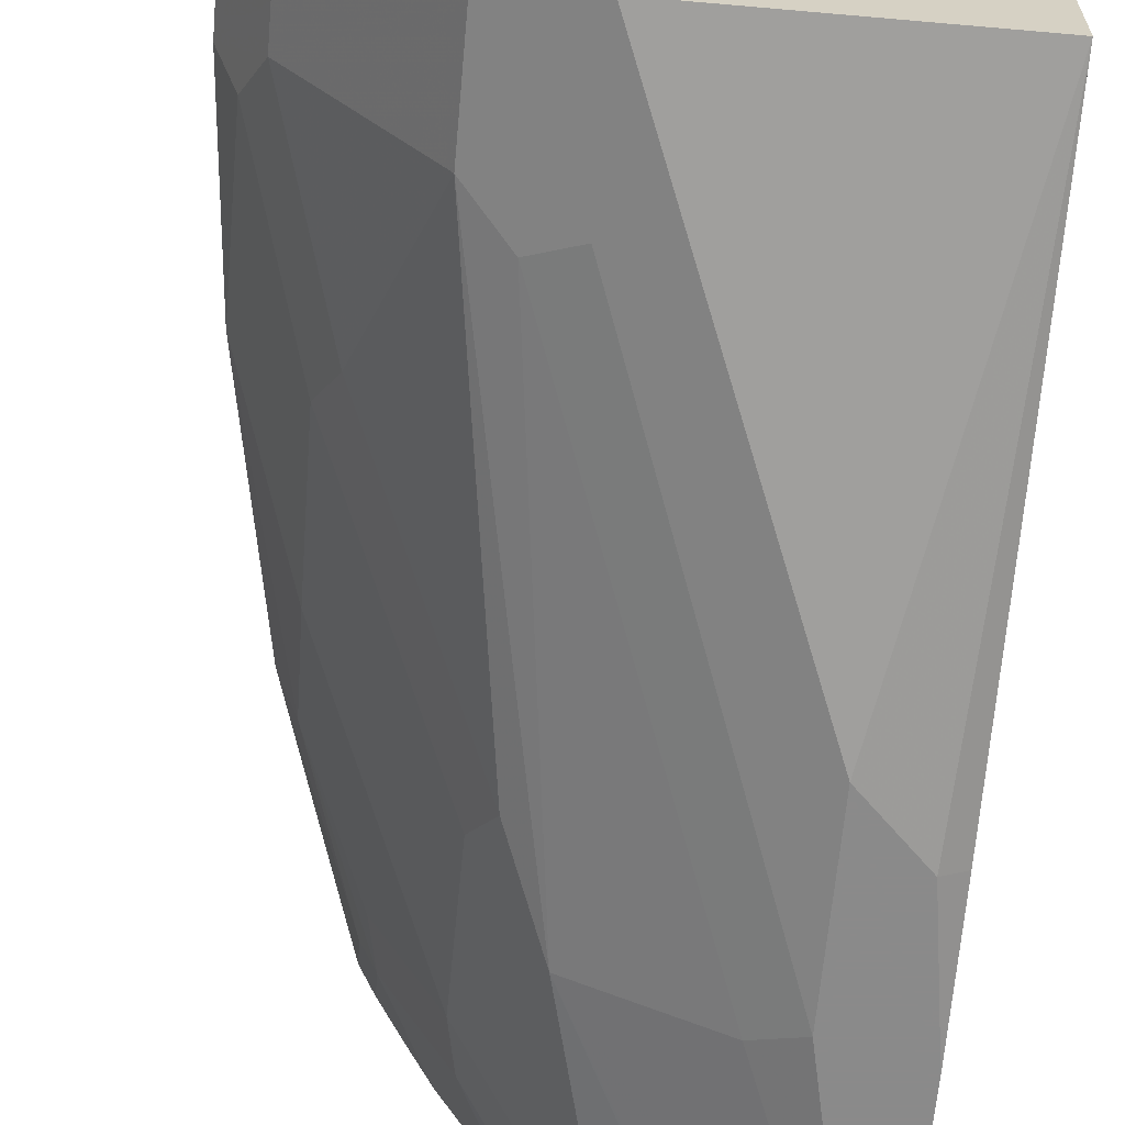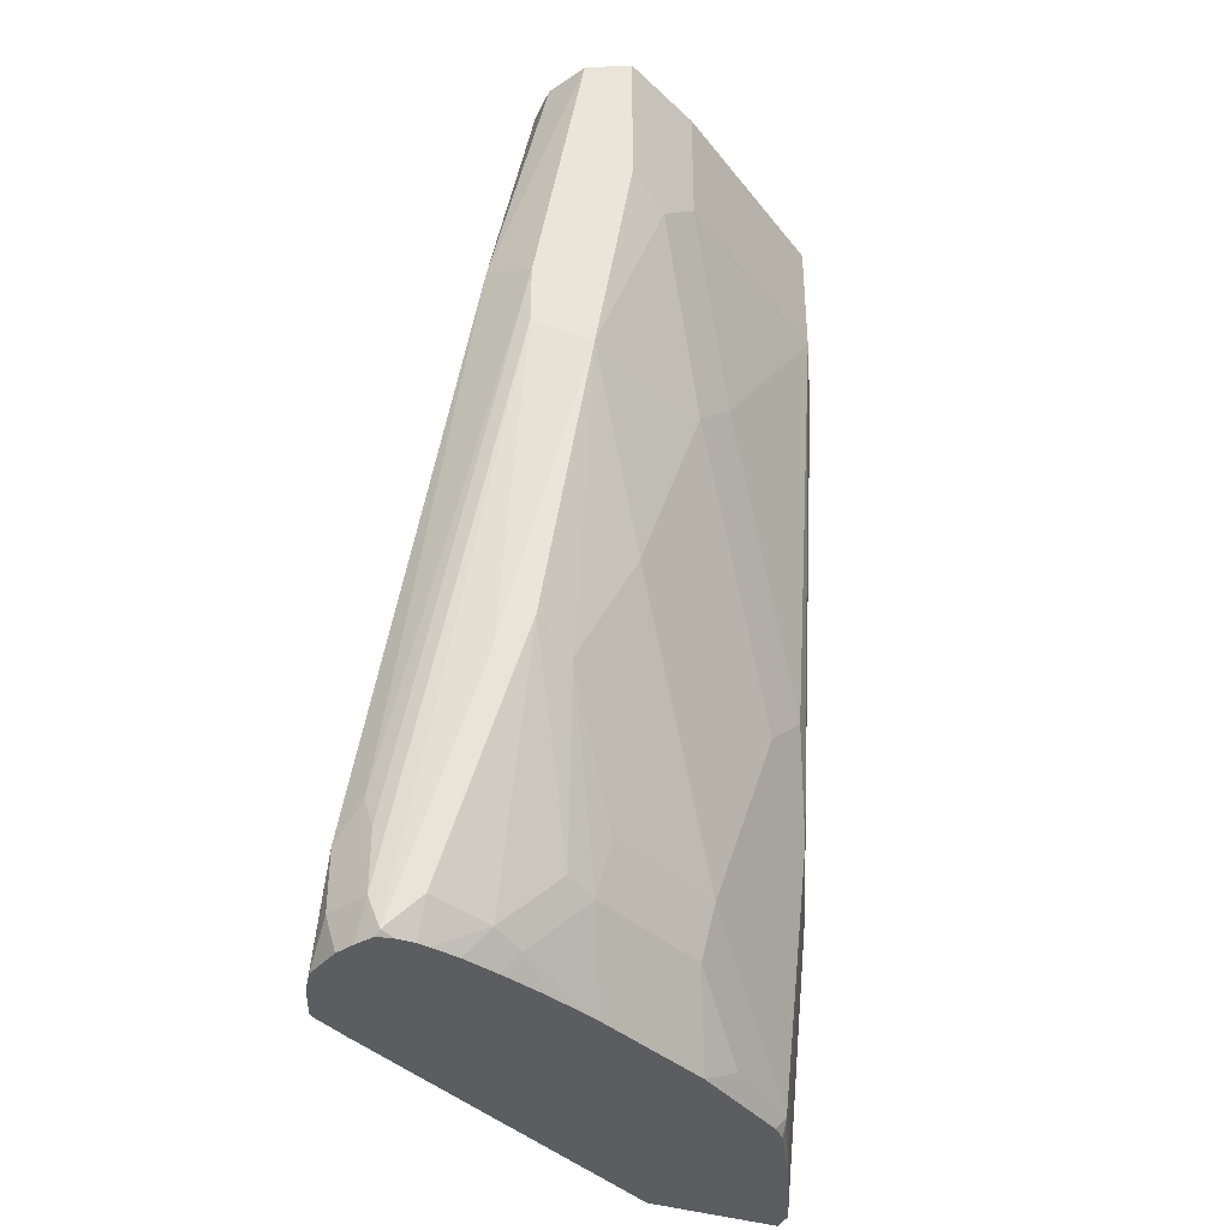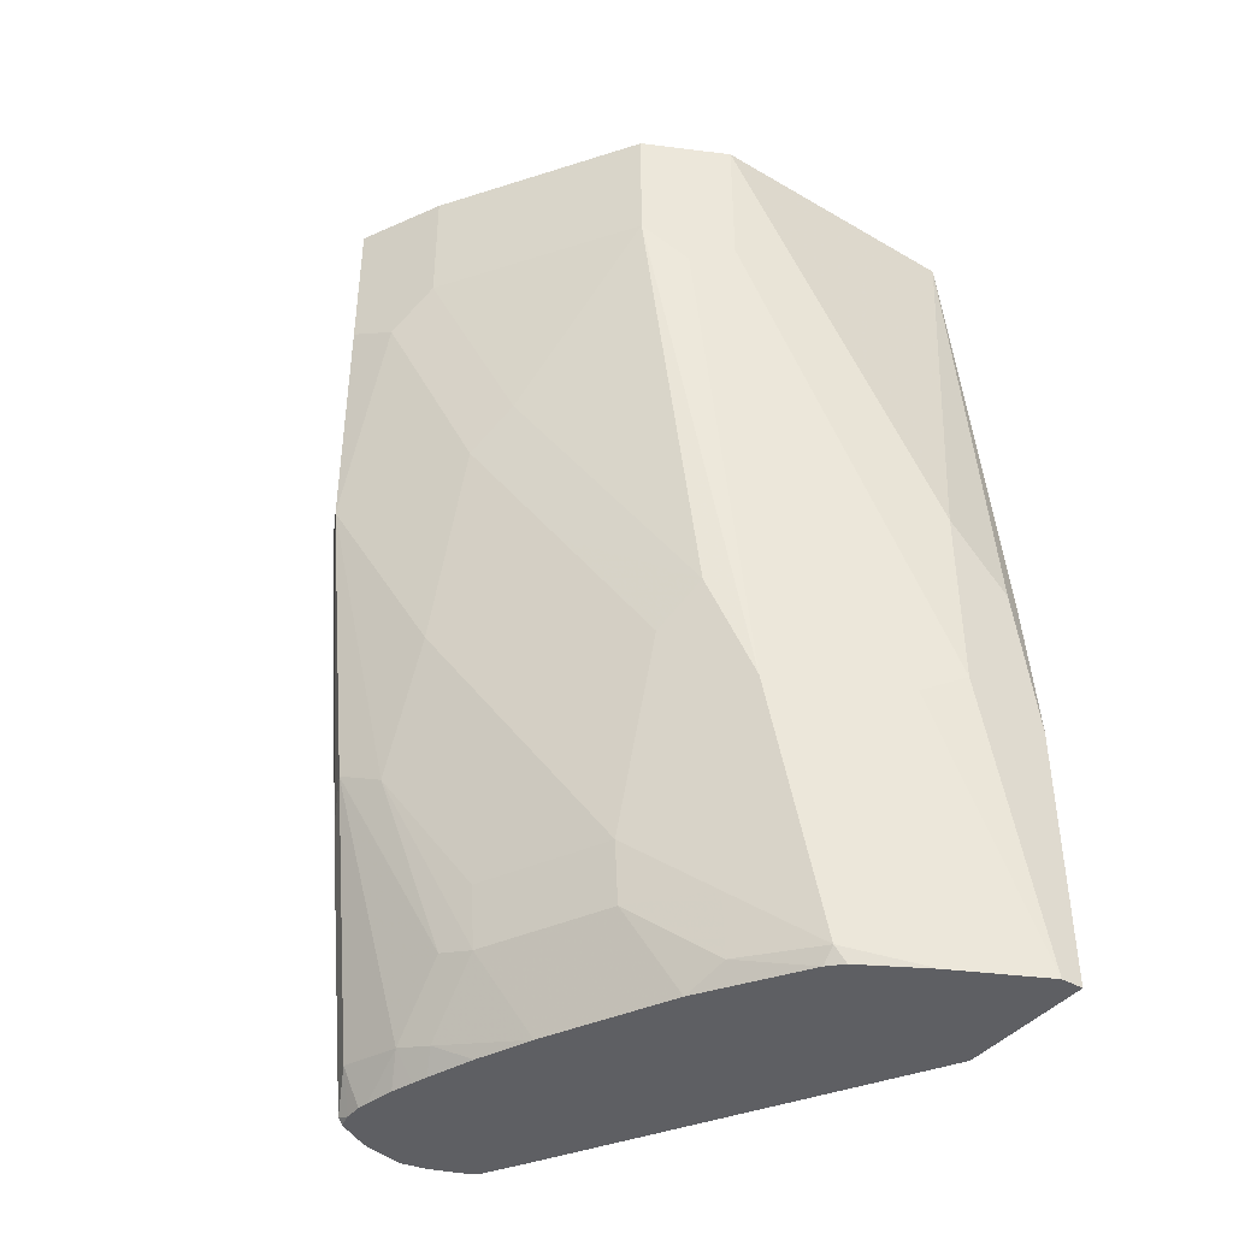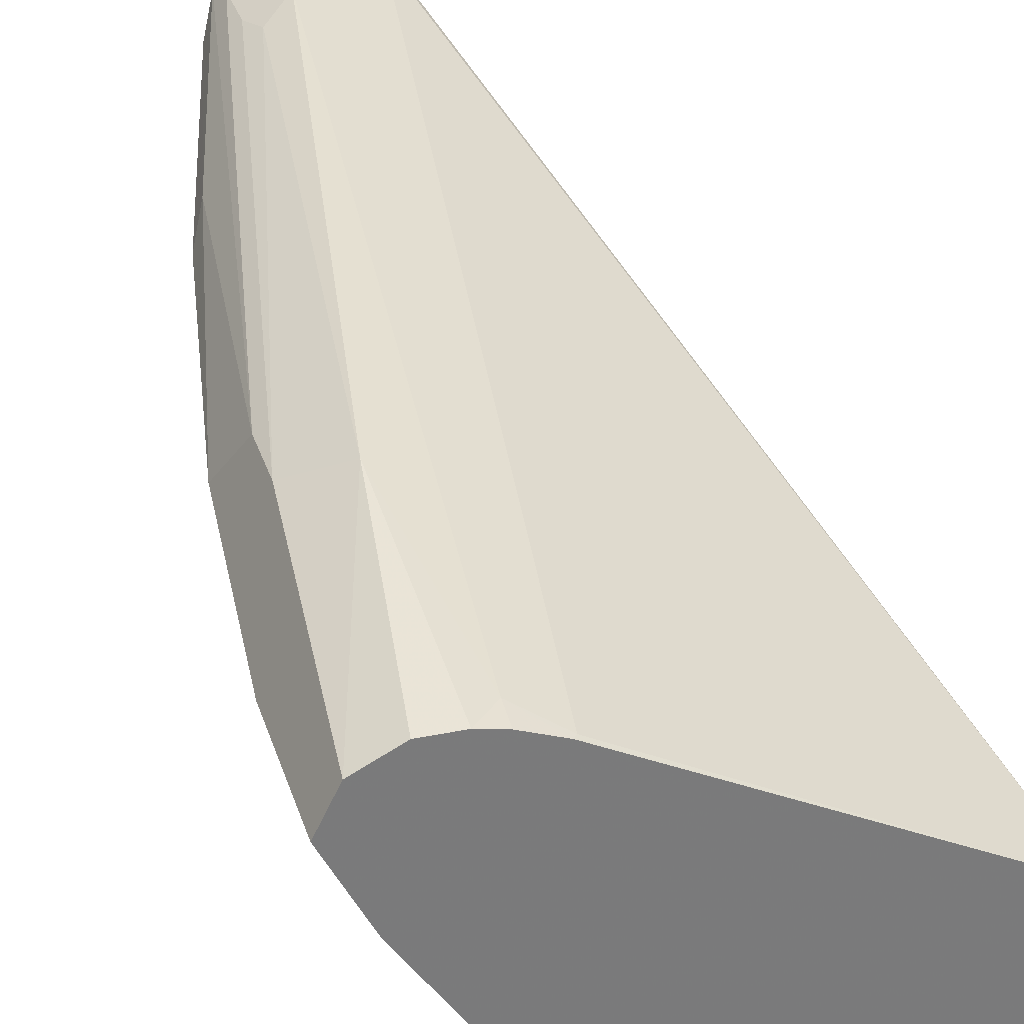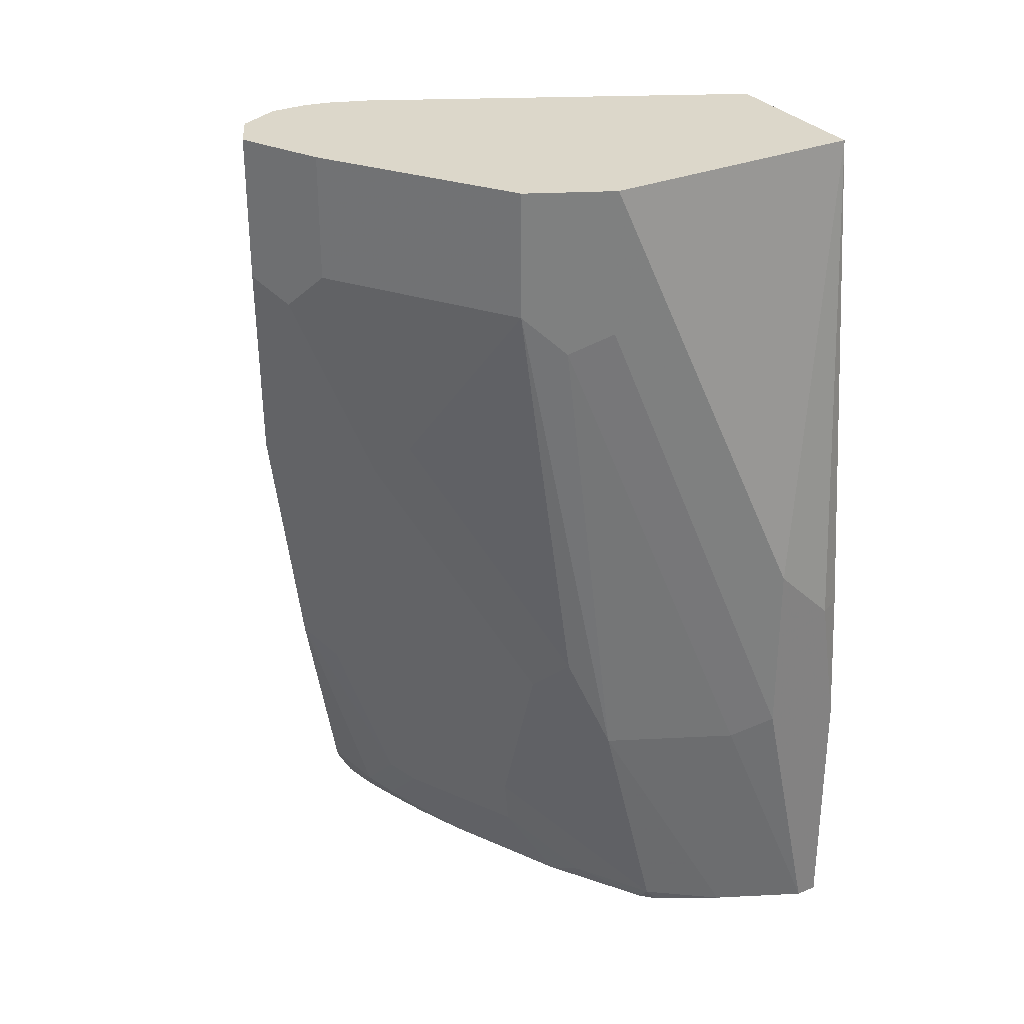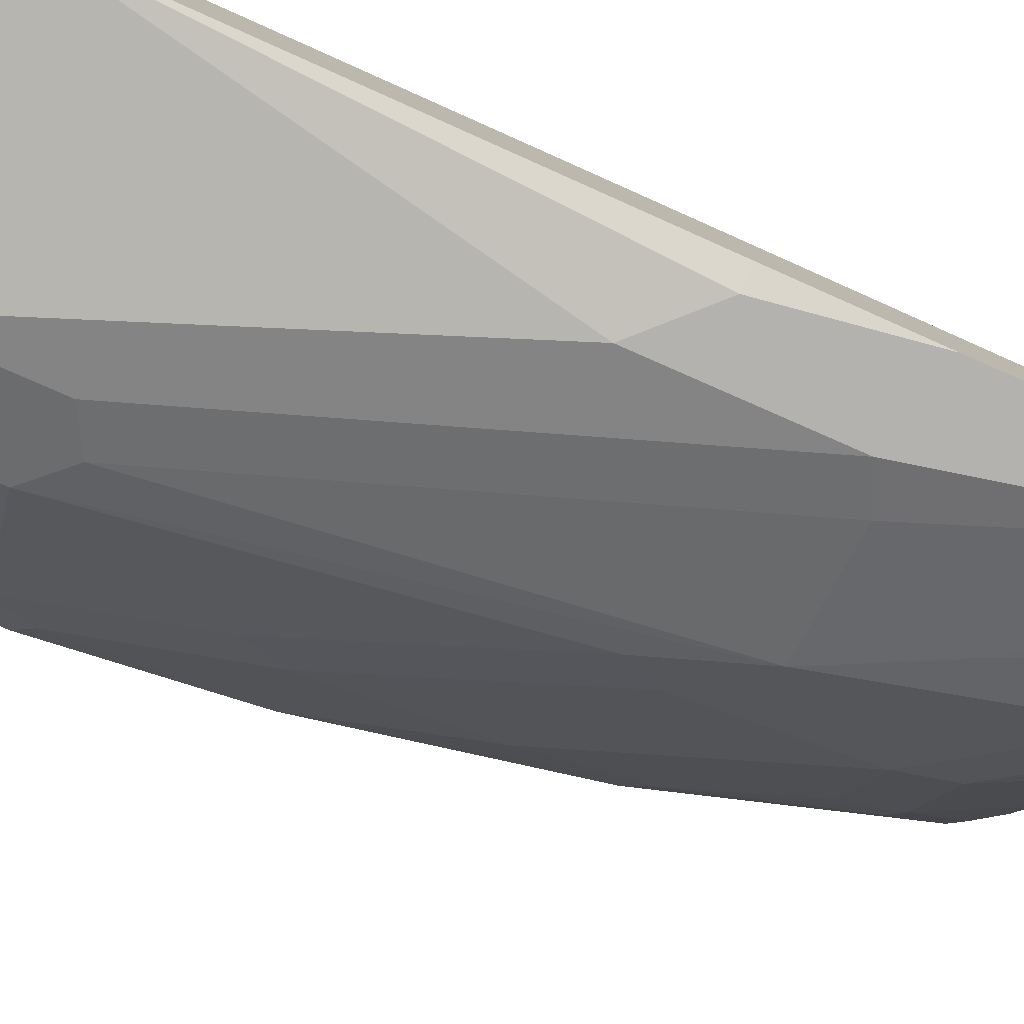
<metadata>
{"format":"obj","ext":"obj","renderer":"f3d","projection":"perspective","resolution":1024,"background":"white","views":[{"elev":-63.6,"azim":-5.1,"up":"+Y"},{"elev":-37.1,"azim":-113.2,"up":"+Z"},{"elev":-41.3,"azim":-35.2,"up":"+Z"},{"elev":31.8,"azim":-16.3,"up":"+Y"},{"elev":30.4,"azim":-30.7,"up":"+Z"},{"elev":-79.7,"azim":66.3,"up":"+Y"}]}
</metadata>
<code>
v -0.7272 -0.2137 -0.3025
v -0.7189 -0.2156 -0.3025
v -0.7397 -0.2165 -0.3025
v -0.7383 -0.2137 -0.2914
v -0.7383 -0.2137 -0.272
v -0.7075 -0.22 -0.3025
v -0.7577 -0.2526 -0.01944
v -0.7452 -0.2193 -0.3025
v -0.7512 -0.2202 -0.2914
v -0.748 -0.2186 -0.2623
v -0.7674 -0.238 -0.08744
v -0.7057 -0.2218 -0.3025
v -0.7448 -0.2591 -0.01297
v -0.6341 -0.3175 -0.01149
v -0.7657 -0.2526 -0.01149
v -0.7577 -0.2544 -0.01149
v -0.746 -0.2589 -0.01149
v -0.7511 -0.2228 -0.3025
v -0.7512 -0.2202 -0.272
v -0.7529 -0.2234 -0.3011
v -0.7836 -0.2461 -0.1166
v -0.7836 -0.2461 -0.09715
v -0.7901 -0.2591 -0.01149
v -0.7824 -0.2552 -0.01149
v -0.7771 -0.2526 -0.01149
v -0.6989 -0.2332 -0.3025
v -0.6341 -0.3691 -0.01149
v -0.6341 -0.3462 -0.3025
v -0.7522 -0.2275 -0.3025
v -0.7577 -0.2332 -0.2914
v -0.7723 -0.2429 -0.2234
v -0.7917 -0.2623 -0.1263
v -0.7966 -0.272 -0.05829
v -0.7927 -0.2643 -0.01149
v -0.7189 -0.3691 -0.01149
v -0.6606 -0.3886 -0.1554
v -0.6411 -0.3886 -0.1748
v -0.6341 -0.385 -0.1748
v -0.6341 -0.3886 -0.3025
v -0.7522 -0.2332 -0.3025
v -0.7529 -0.2526 -0.2939
v -0.7771 -0.2526 -0.2137
v -0.7707 -0.3044 -0.1231
v -0.7901 -0.285 -0.06479
v -0.7707 -0.2655 -0.2202
v -0.7707 -0.285 -0.1813
v -0.7836 -0.2979 -0.05183
v -0.7966 -0.272 -0.01149
v -0.7418 -0.3576 -0.01149
v -0.7189 -0.3691 -0.05829
v -0.6606 -0.3886 -0.2137
v -0.6341 -0.3886 -0.2208
v -0.6411 -0.3886 -0.3025
v -0.7515 -0.2366 -0.3025
v -0.7494 -0.2457 -0.3025
v -0.7471 -0.2526 -0.3025
v -0.7455 -0.2573 -0.3025
v -0.748 -0.2623 -0.2963
v -0.7529 -0.272 -0.2744
v -0.7448 -0.3368 -0.149
v -0.7642 -0.3173 -0.1101
v -0.7512 -0.3238 -0.1619
v -0.748 -0.2817 -0.2768
v -0.7512 -0.285 -0.259
v -0.7512 -0.3044 -0.2202
v -0.7448 -0.3562 -0.05183
v -0.7836 -0.2979 -0.01149
v -0.7448 -0.3562 -0.01149
v -0.7318 -0.3627 -0.06479
v -0.6735 -0.3821 -0.2202
v -0.6671 -0.3756 -0.3025
v -0.7124 -0.3627 -0.2202
v -0.7401 -0.272 -0.3025
v -0.7328 -0.2891 -0.3025
v -0.7253 -0.3562 -0.1878
v -0.7318 -0.3432 -0.2008
v -0.7286 -0.3206 -0.2768
v -0.7318 -0.3238 -0.259
v -0.6689 -0.3747 -0.3025
v -0.7124 -0.3432 -0.2785
v -0.7059 -0.3562 -0.2655
v -0.693 -0.3627 -0.2979
v -0.7134 -0.3279 -0.3025
v -0.7092 -0.34 -0.2963
v -0.6891 -0.3631 -0.3025
v -0.6935 -0.3588 -0.3025
f 41 56 57
f 42 59 45
f 41 55 56
f 41 57 58
f 41 58 63
f 41 63 59
f 41 59 42
f 43 60 61
f 43 75 60
f 43 47 44
f 43 46 62
f 43 62 75
f 45 59 63
f 45 63 64
f 45 64 46
f 41 54 55
f 46 64 65
f 43 61 47
f 40 54 41
f 32 45 46
f 36 52 37
f 46 65 62
f 30 41 42
f 30 42 31
f 31 42 32
f 32 43 44
f 32 44 33
f 32 42 45
f 32 46 43
f 37 52 38
f 33 44 47
f 33 67 48
f 33 48 34
f 35 49 50
f 35 50 51
f 35 51 36
f 36 51 53
f 36 53 39
f 36 39 52
f 33 47 67
f 47 66 68
f 72 78 80
f 47 61 66
f 69 72 70
f 71 72 79
f 72 75 76
f 72 76 78
f 72 80 81
f 72 81 82
f 72 82 79
f 74 83 77
f 77 80 78
f 77 83 84
f 77 84 80
f 79 82 85
f 80 84 82
f 80 82 81
f 82 84 86
f 82 86 85
f 83 86 84
f 66 72 69
f 66 75 72
f 64 78 65
f 64 77 78
f 49 68 66
f 49 66 69
f 49 69 50
f 50 69 51
f 51 70 53
f 51 69 70
f 53 70 72
f 53 72 71
f 47 68 67
f 57 73 58
f 58 74 63
f 60 66 61
f 60 75 66
f 62 65 78
f 62 78 76
f 62 76 75
f 63 77 64
f 63 74 77
f 58 73 74
f 30 40 41
f 27 37 38
f 27 36 37
f 1 8 3
f 1 3 4
f 1 4 5
f 1 5 2
f 2 5 7
f 2 7 6
f 3 8 9
f 3 9 4
f 4 9 10
f 4 10 5
f 5 10 11
f 5 11 7
f 6 7 13
f 6 13 14
f 6 14 12
f 7 11 15
f 7 15 16
f 1 18 8
f 7 16 17
f 1 29 18
f 1 54 40
f 1 2 6
f 1 6 12
f 1 12 26
f 1 26 28
f 1 28 39
f 1 39 53
f 1 53 71
f 1 71 79
f 1 79 85
f 1 85 86
f 1 86 83
f 1 83 74
f 29 40 30
f 1 73 57
f 1 57 56
f 1 56 55
f 1 55 54
f 1 40 29
f 7 17 13
f 1 74 73
f 9 19 10
f 14 49 35
f 14 35 27
f 14 27 38
f 14 38 52
f 14 52 39
f 14 39 28
f 14 28 26
f 18 29 20
f 20 29 30
f 20 30 31
f 21 32 33
f 21 33 34
f 21 34 22
f 21 31 32
f 22 34 23
f 27 35 36
f 8 18 9
f 14 68 49
f 14 67 68
f 20 31 21
f 14 34 48
f 9 18 20
f 14 48 67
f 9 20 21
f 9 21 22
f 9 22 19
f 10 22 11
f 11 22 23
f 11 23 24
f 11 24 25
f 10 19 22
f 12 14 26
f 13 17 14
f 14 17 16
f 14 16 15
f 14 15 25
f 14 25 24
f 14 23 34
f 11 25 15
f 14 24 23

</code>
